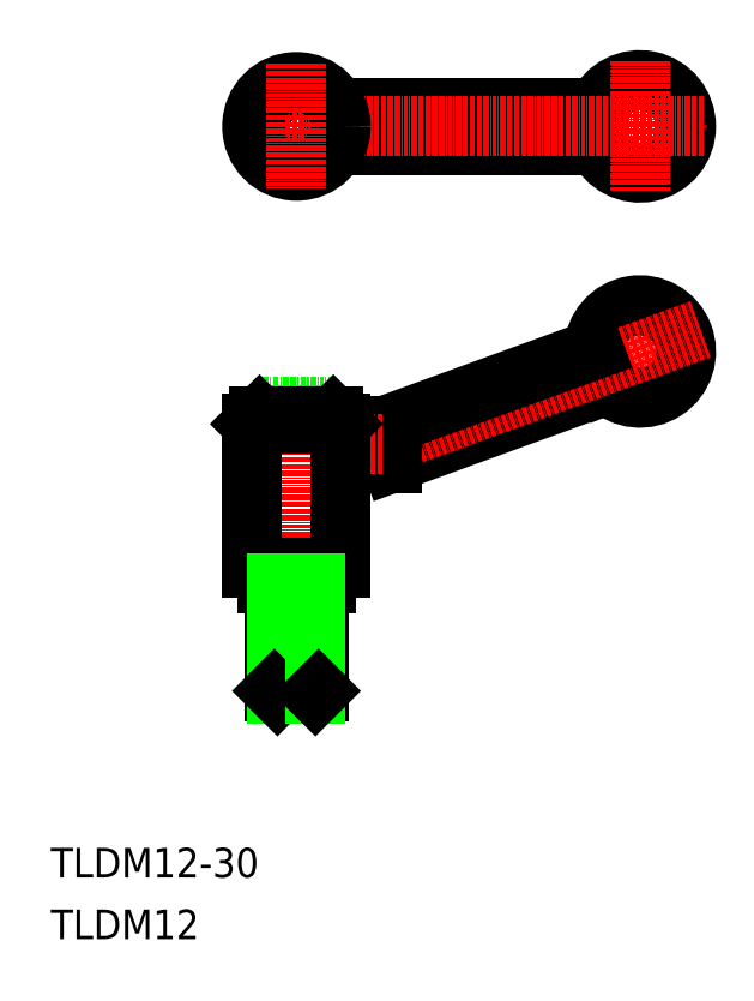
<metadata>
{"format":"dxf","ext":"dxf","renderer":"ezdxf+matplotlib","layout":"modelspace","background":"white","min_lineweight":24,"dpi":150}
</metadata>
<code>
0
SECTION
2
ENTITIES
0
LINE
8
0
10
-4094
20
-606
30
0
11
-4094
21
-616
31
0
0
LINE
8
0
10
-4152
20
-616
30
0
11
-4152
21
-606
31
0
0
LINE
8
0
10
-4165
20
-616
30
0
11
-4094
21
-616
31
0
0
LINE
8
0
10
-4165
20
-606
30
0
11
-4094
21
-606
31
0
0
ARC
8
0
10
-4083
20
-611
30
0
40
12.5
50
203.6
51
156.4
0
LINE
8
CENTER
10
-4083
20
-593.5
30
0
11
-4083
21
-628.5
31
0
0
LINE
8
0
10
-4164
20
-691.5
30
0
11
-4164
21
-689
31
0
0
LINE
8
0
10
-4188
20
-691.5
30
0
11
-4188
21
-689
31
0
0
LINE
8
0
10
-4188
20
-689
30
0
11
-4186
21
-687
31
0
0
LINE
8
0
10
-4166
20
-687
30
0
11
-4164
21
-689
31
0
0
LINE
8
0
10
-4166
20
-687
30
0
11
-4186
21
-687
31
0
0
LINE
8
0
10
-4188
20
-689
30
0
11
-4164
21
-689
31
0
0
LINE
8
0
10
-4095
20
-671.4
30
0
11
-4092
21
-680.7
31
0
0
LINE
8
CENTER
10
-4089
20
-655.4
30
0
11
-4077
21
-688.3
31
0
0
LINE
8
0
10
-4150
20
-702
30
0
11
-4092
21
-680.7
31
0
0
ARC
8
0
10
-4083
20
-671.9
30
0
40
12.5
50
225.1
51
177.9
0
LINE
8
CENTER
10
-4152
20
-697
30
0
11
-4066
21
-665.9
31
0
0
LINE
8
0
10
-4152
20
-692
30
0
11
-4095
21
-671.4
31
0
0
LINE
8
0
10
-4164
20
-702
30
0
11
-4150
21
-702
31
0
0
CIRCLE
8
0
10
-4176
20
-611
30
0
40
10
0
TEXT
8
0
10
-4242
20
-813.7
30
0
40
8
1
TLDM12-30
11
-4242
21
-816.4
31
0
73
     1
0
TEXT
8
0
10
-4242
20
-830.4
30
0
40
8
1
TLDM12
11
-4242
21
-833
31
0
73
     1
0
LINE
8
0
10
-4164
20
-692
30
0
11
-4152
21
-692
31
0
0
LINE
8
CENTER
10
-4193
20
-611
30
0
11
-4065
21
-611
31
0
0
LINE
8
CENTER
10
-4164
20
-697
30
0
11
-4152
21
-697
31
0
0
LINE
8
0
10
-4166
20
-689.5
30
0
11
-4164
21
-691.5
31
0
0
LINE
8
0
10
-4188
20
-691.5
30
0
11
-4186
21
-689.5
31
0
0
LINE
8
CENTER
10
-4176
20
-684.5
30
0
11
-4176
21
-769.5
31
0
0
LINE
8
0
10
-4188
20
-691.5
30
0
11
-4164
21
-691.5
31
0
0
LINE
8
0
10
-4184
20
-734.5
30
0
11
-4168
21
-734.5
31
0
0
LINE
8
0
10
-4188
20
-730.5
30
0
11
-4164
21
-730.5
31
0
0
LINE
8
0
10
-4188
20
-691.5
30
0
11
-4188
21
-730.5
31
0
0
LINE
8
0
10
-4184
20
-730.5
30
0
11
-4184
21
-734.5
31
0
0
LINE
8
0
10
-4168
20
-734.5
30
0
11
-4168
21
-730.5
31
0
0
LINE
8
0
10
-4164
20
-730.5
30
0
11
-4164
21
-691.5
31
0
0
CIRCLE
8
0
10
-4176
20
-611
30
0
40
12
0
LINE
8
CENTER
10
-4176
20
-594
30
0
11
-4176
21
-628
31
0
0
LINE
8
0
10
-4166
20
-689.5
30
0
11
-4186
21
-689.5
31
0
0
LINE
8
0
10
-4170
20
-763.6
30
0
11
-4182
21
-763.6
31
0
0
LINE
8
0
10
-4181
20
-764.5
30
0
11
-4171
21
-764.5
31
0
0
LINE
8
0
10
-4182
20
-734.5
30
0
11
-4182
21
-763.6
31
0
0
LINE
8
0
10
-4181
20
-734.5
30
0
11
-4181
21
-764.5
31
0
0
LINE
8
0
10
-4182
20
-763.6
30
0
11
-4181
21
-764.5
31
0
0
LINE
8
0
10
-4170
20
-763.6
30
0
11
-4170
21
-734.5
31
0
0
LINE
8
0
10
-4171
20
-734.5
30
0
11
-4171
21
-764.5
31
0
0
LINE
8
0
10
-4171
20
-764.5
30
0
11
-4170
21
-763.6
31
0
0
ENDSEC
0
EOF

</code>
